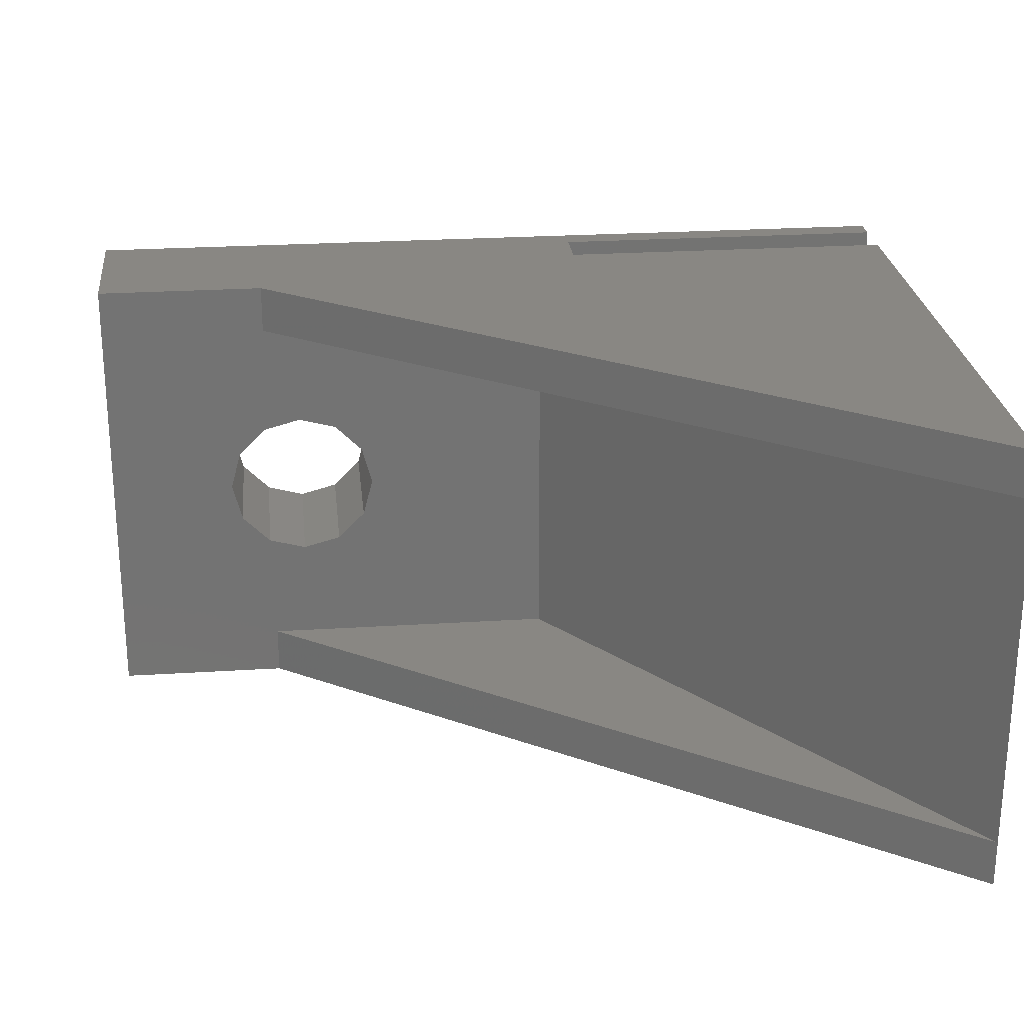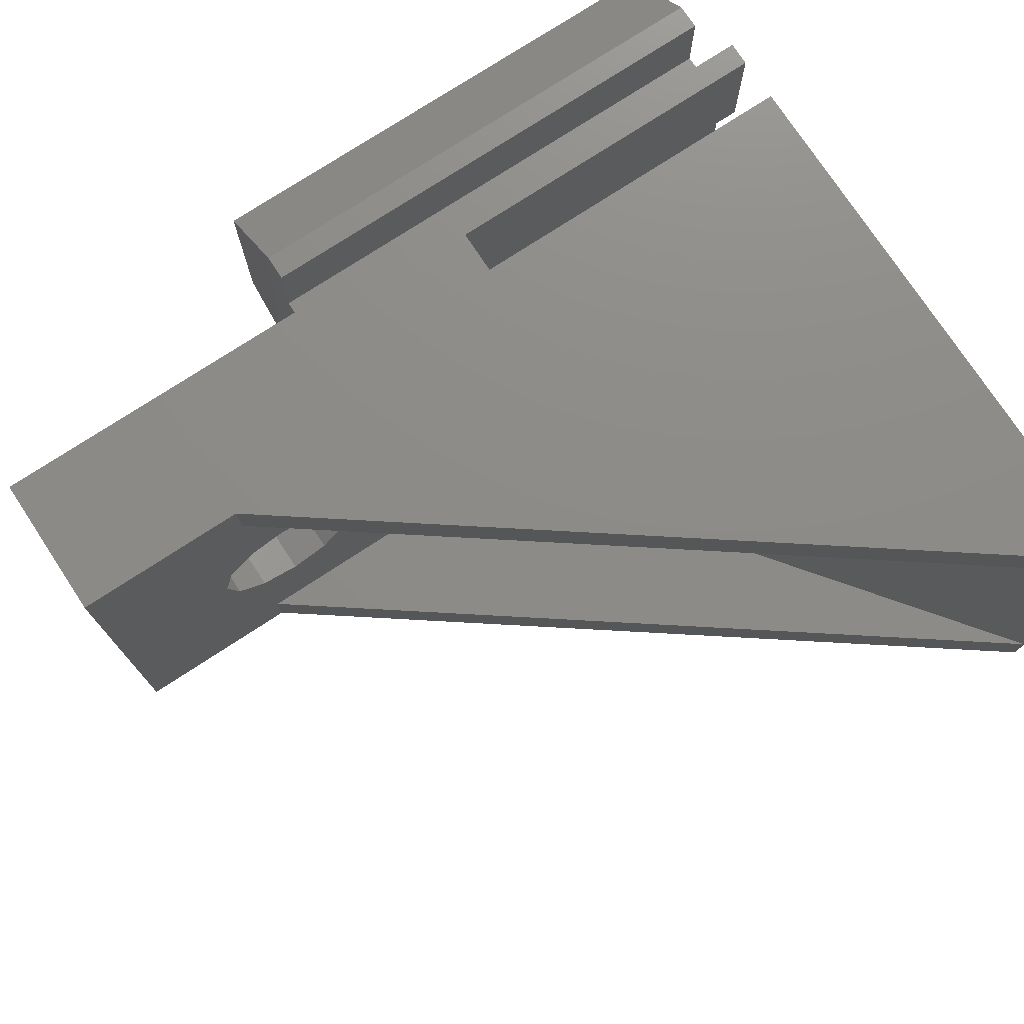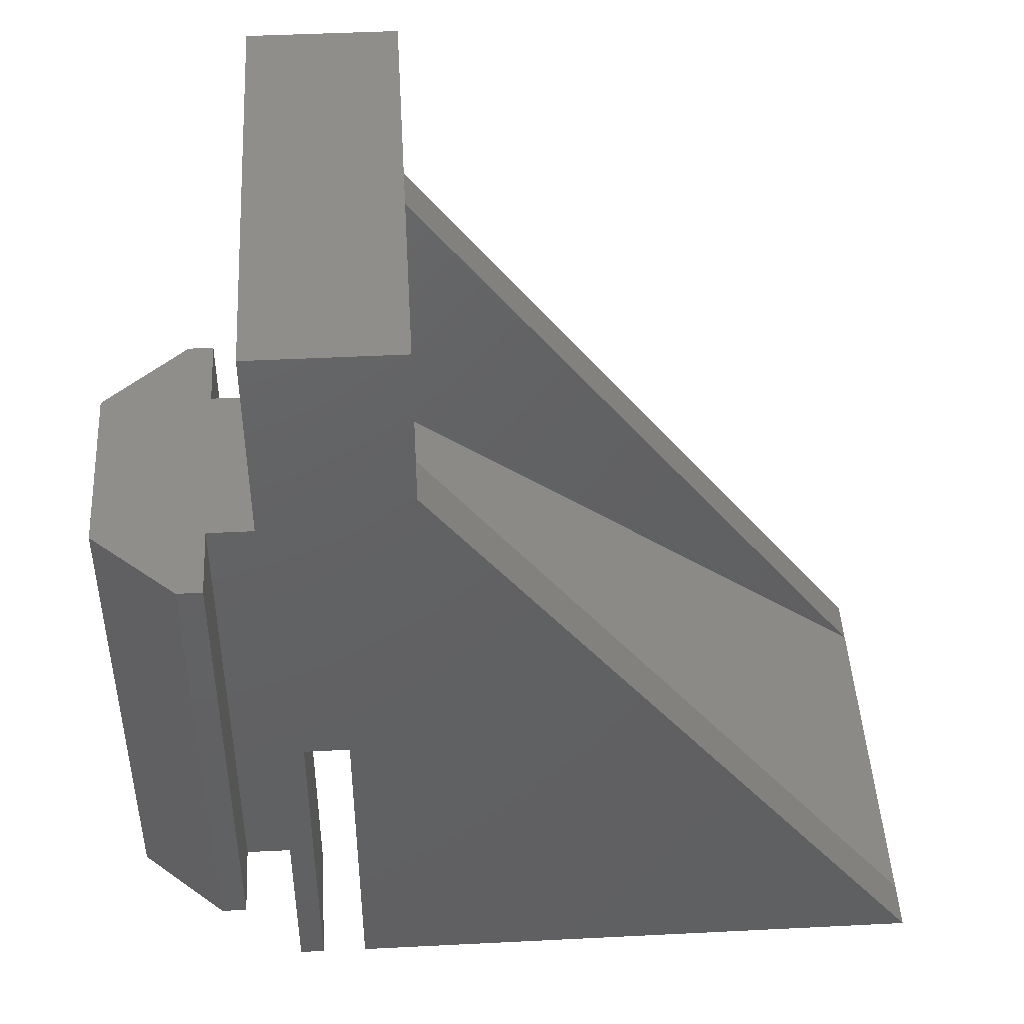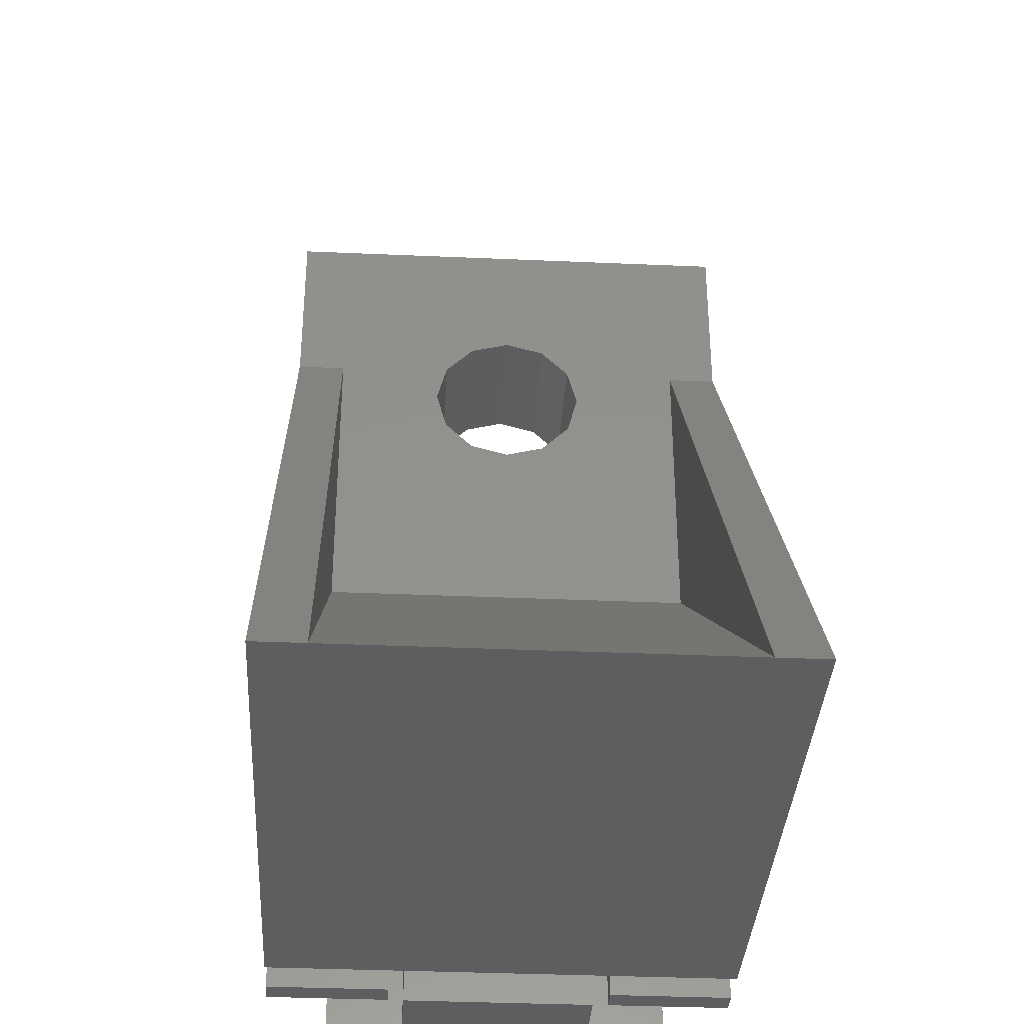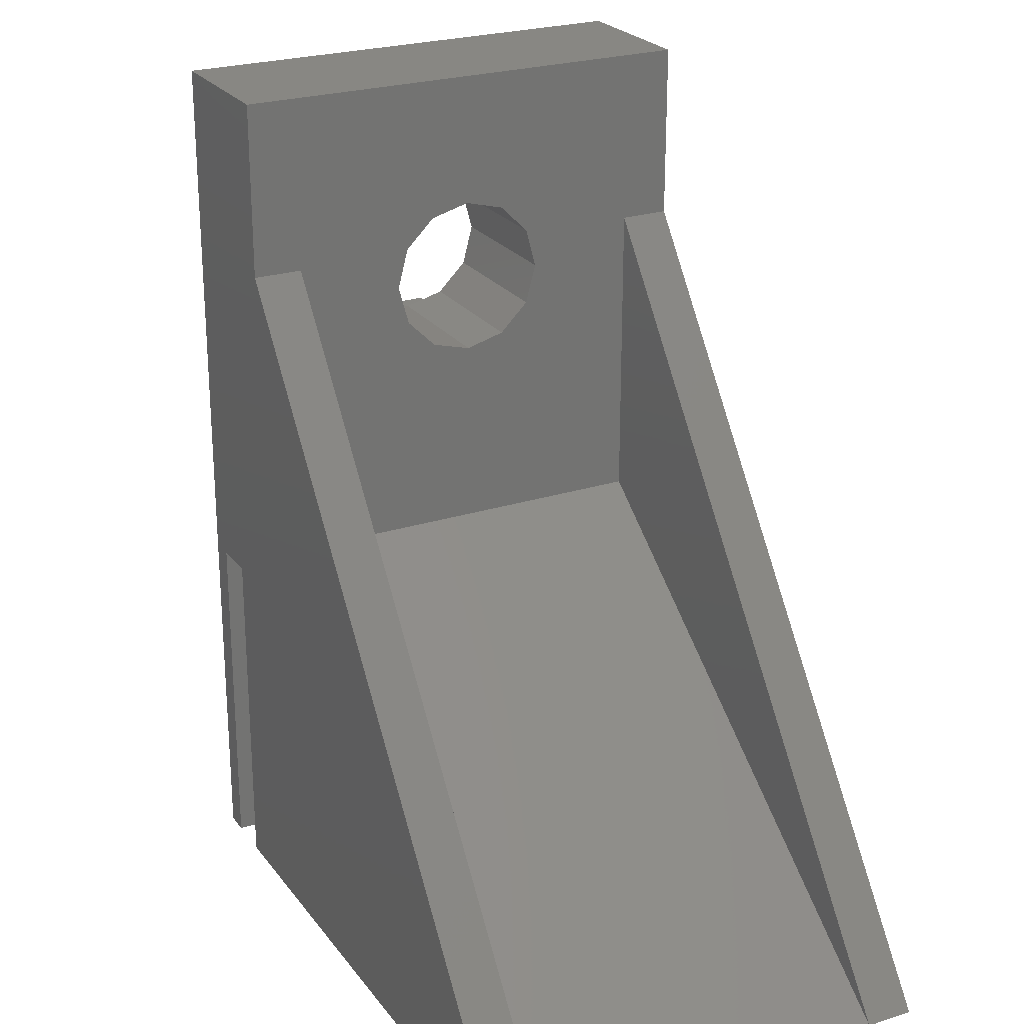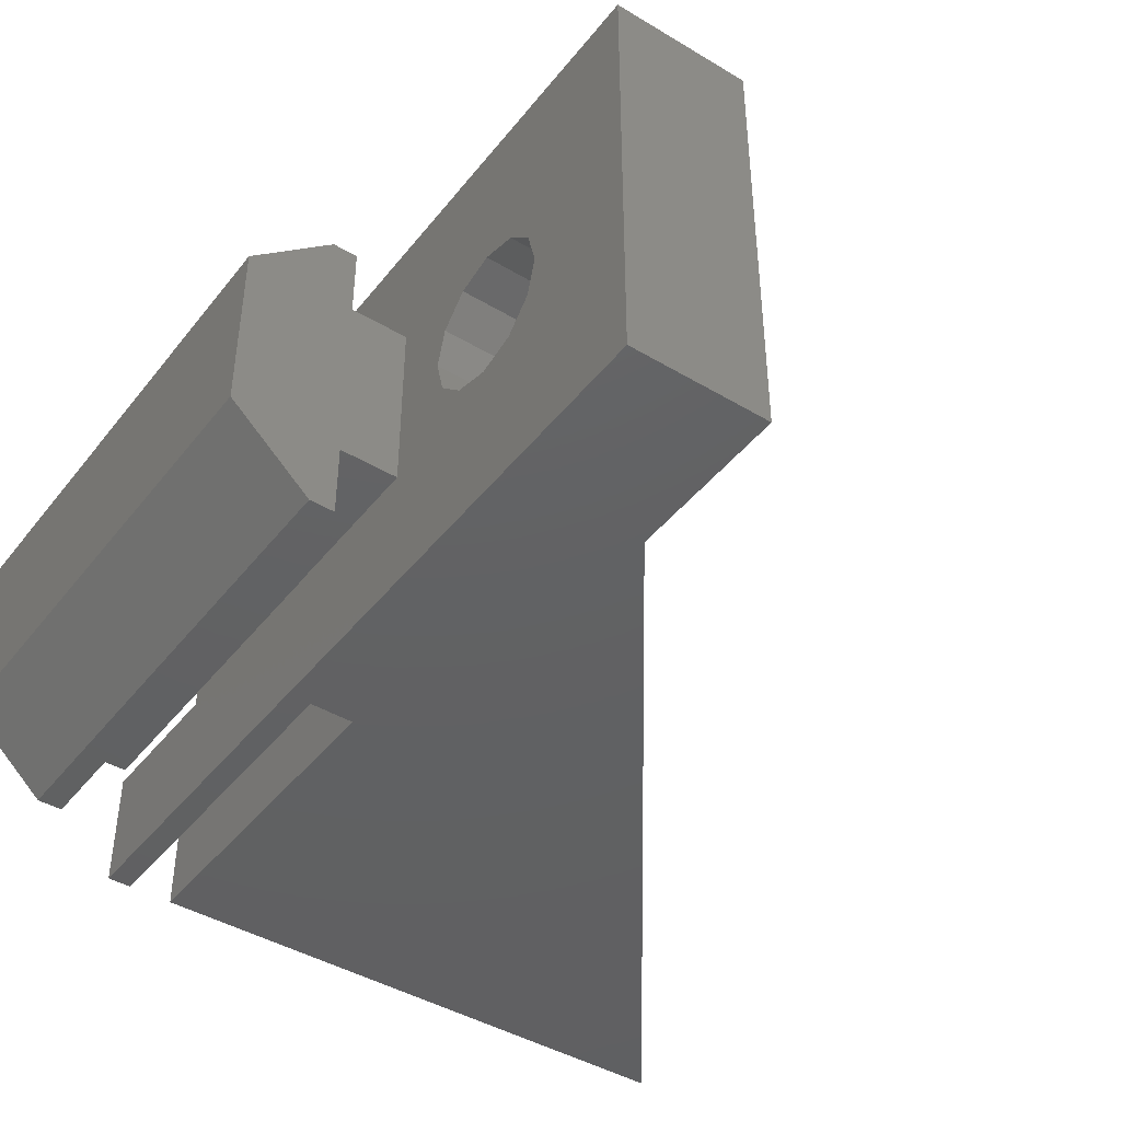
<metadata>
{"format":"stl","ext":"stl","renderer":"f3d","projection":"perspective","resolution":1024,"background":"white","views":[{"elev":25.0,"azim":84.1,"up":"+Y"},{"elev":75.4,"azim":56.7,"up":"+Y"},{"elev":45.9,"azim":-3.3,"up":"+Z"},{"elev":-35.8,"azim":86.7,"up":"+Z"},{"elev":24.5,"azim":62.3,"up":"+Z"},{"elev":-43.3,"azim":-35.3,"up":"+Y"}]}
</metadata>
<code>
# stl→obj: 88 verts, 178 faces
v -5 2.75 5
v -2.5 5 5
v -5 2.75 -10
v -2.5 5 -10
v -5 -2.75 5
v -1.75 -5 5
v -2.5 -5 5
v -1.75 -2.75 5
v 0 -2.75 5
v -1.75 2.75 5
v 0 2.75 5
v -1.75 5 5
v -5 -2.75 -10
v -1.75 5 -10
v -1.75 2.75 -10
v 0.01 2.75 -10
v -1.75 -2.75 -10
v 0.01 -2.75 -10
v -1.75 -5 -10
v -2.5 -5 -10
v 0 2.75 -3.368e-16
v 0.01 2.75 -3.368e-16
v 0 6.7 15
v 0 6.7 -9.99
v 0 3.2 -3.919e-16
v 0 -6.7 15
v 0 -2.75 3.368e-16
v 0 -3.2 3.919e-16
v 0 -3.2 -9.99
v 0 -6.7 0.01
v 0 -6.7 -9.99
v 0 -1.125 10.95
v 0 1.378e-15 11.25
v 0 2.25 9
v 0 1.949 10.12
v 0 1.125 10.95
v 0 -2.25 9
v 0 -1.949 10.12
v 0 1.949 7.875
v 0 1.125 7.051
v 0 -1.949 7.875
v 0 -1.125 7.051
v 0 8.266e-16 6.75
v 0 3.2 -9.99
v 0.01 -2.75 3.368e-16
v 0.7 3.2 -3.919e-16
v 2 6.7 -8.205e-16
v 0.7 6.7 -8.205e-16
v 2 -6.7 8.205e-16
v 4.2 6.7 -8.205e-16
v 0.7 -3.2 3.919e-16
v 0.7 -6.7 8.205e-16
v 4.2 6.7 15
v 4.2 -6.7 15
v 2 -6.7 13
v 4.2 -6.7 10.02
v 0.7 -6.7 0.01
v 0.7 -6.7 -9.99
v 0.7 -3.2 -9.99
v 0.7 3.2 -9.99
v 0.7 6.7 -9.99
v 4.2 1.949 7.875
v 4.2 2.25 9
v 4.2 1.949 10.12
v 4.2 1.125 7.051
v 4.2 8.266e-16 6.75
v 4.2 -1.125 7.051
v 4.2 -1.949 7.875
v 4.2 -2.25 9
v 4.2 -1.949 10.12
v 4.2 -1.125 10.95
v 4.2 1.378e-15 11.25
v 4.2 1.125 10.95
v 2 6.7 -10
v 2 5.3 -10
v 2 -5.5 -10
v 2 -6.7 -10
v 19 6.7 -10
v 4.2 6.7 10.02
v 4.2 5.3 10.02
v 4.2 -5.3 10.02
v 4.2 -5.3 1.318
v 4.2 5.3 1.318
v 19 -5.3 -10
v 19 -6.7 -10
v 19 -5.5 -10
v 19 5.3 -10
v 19 5.5 -10
f 1 2 3
f 3 2 4
f 2 1 5
f 6 2 7
f 7 2 5
f 8 2 6
f 9 2 8
f 10 2 9
f 11 10 9
f 10 12 2
f 1 3 5
f 5 3 13
f 3 4 13
f 13 4 14
f 13 14 15
f 13 15 16
f 17 16 18
f 13 16 17
f 17 19 13
f 13 19 20
f 2 12 4
f 4 12 14
f 14 12 10
f 15 14 10
f 10 11 15
f 15 11 21
f 15 21 22
f 15 22 16
f 23 24 25
f 11 25 21
f 23 25 11
f 26 9 27
f 26 27 28
f 28 29 26
f 30 29 31
f 26 29 30
f 32 26 33
f 23 11 34
f 23 34 35
f 23 35 36
f 23 36 26
f 36 33 26
f 37 26 38
f 39 11 40
f 32 38 26
f 9 41 42
f 40 11 43
f 9 43 11
f 37 41 26
f 9 42 43
f 9 26 41
f 34 11 39
f 25 24 44
f 9 8 17
f 27 9 17
f 18 27 17
f 45 27 18
f 17 8 6
f 19 17 6
f 6 7 20
f 19 6 20
f 7 5 13
f 20 7 13
f 16 22 45
f 18 16 45
f 25 46 21
f 47 46 48
f 28 27 45
f 49 46 47
f 50 47 48
f 22 46 49
f 51 49 52
f 22 49 51
f 22 51 45
f 21 46 22
f 28 45 51
f 53 23 26
f 54 53 26
f 55 26 30
f 55 56 54
f 54 26 55
f 49 57 52
f 57 55 30
f 49 55 57
f 57 30 31
f 58 57 31
f 29 59 31
f 31 59 58
f 28 51 29
f 29 51 59
f 46 25 44
f 60 46 44
f 24 61 44
f 44 61 60
f 61 24 48
f 23 53 48
f 23 48 24
f 48 53 50
f 39 62 63
f 34 39 63
f 63 64 35
f 34 63 35
f 40 65 62
f 39 40 62
f 43 66 65
f 40 43 65
f 42 67 66
f 43 42 66
f 68 67 41
f 41 67 42
f 69 68 37
f 37 68 41
f 69 37 70
f 70 37 38
f 70 38 71
f 71 38 32
f 71 32 72
f 72 32 33
f 72 33 73
f 73 33 36
f 64 73 36
f 35 64 36
f 59 51 52
f 58 59 52
f 57 58 52
f 74 75 47
f 47 75 76
f 47 76 77
f 49 77 55
f 47 77 49
f 74 47 78
f 78 47 50
f 78 50 79
f 80 53 54
f 56 81 54
f 82 83 81
f 65 66 83
f 72 80 54
f 79 53 80
f 50 53 79
f 71 72 54
f 67 83 66
f 81 83 67
f 69 70 54
f 81 67 68
f 81 69 54
f 73 80 72
f 64 80 73
f 68 69 81
f 70 71 54
f 83 62 65
f 83 63 62
f 83 64 63
f 83 80 64
f 61 48 46
f 60 61 46
f 84 56 85
f 85 56 55
f 81 56 84
f 55 77 85
f 76 86 77
f 85 86 84
f 77 86 85
f 75 87 76
f 86 87 88
f 76 87 86
f 74 78 75
f 75 78 87
f 78 79 80
f 88 78 80
f 87 88 80
f 87 78 88
f 80 83 87
f 87 83 82
f 86 87 84
f 84 87 82
f 88 87 86
f 82 81 84

</code>
